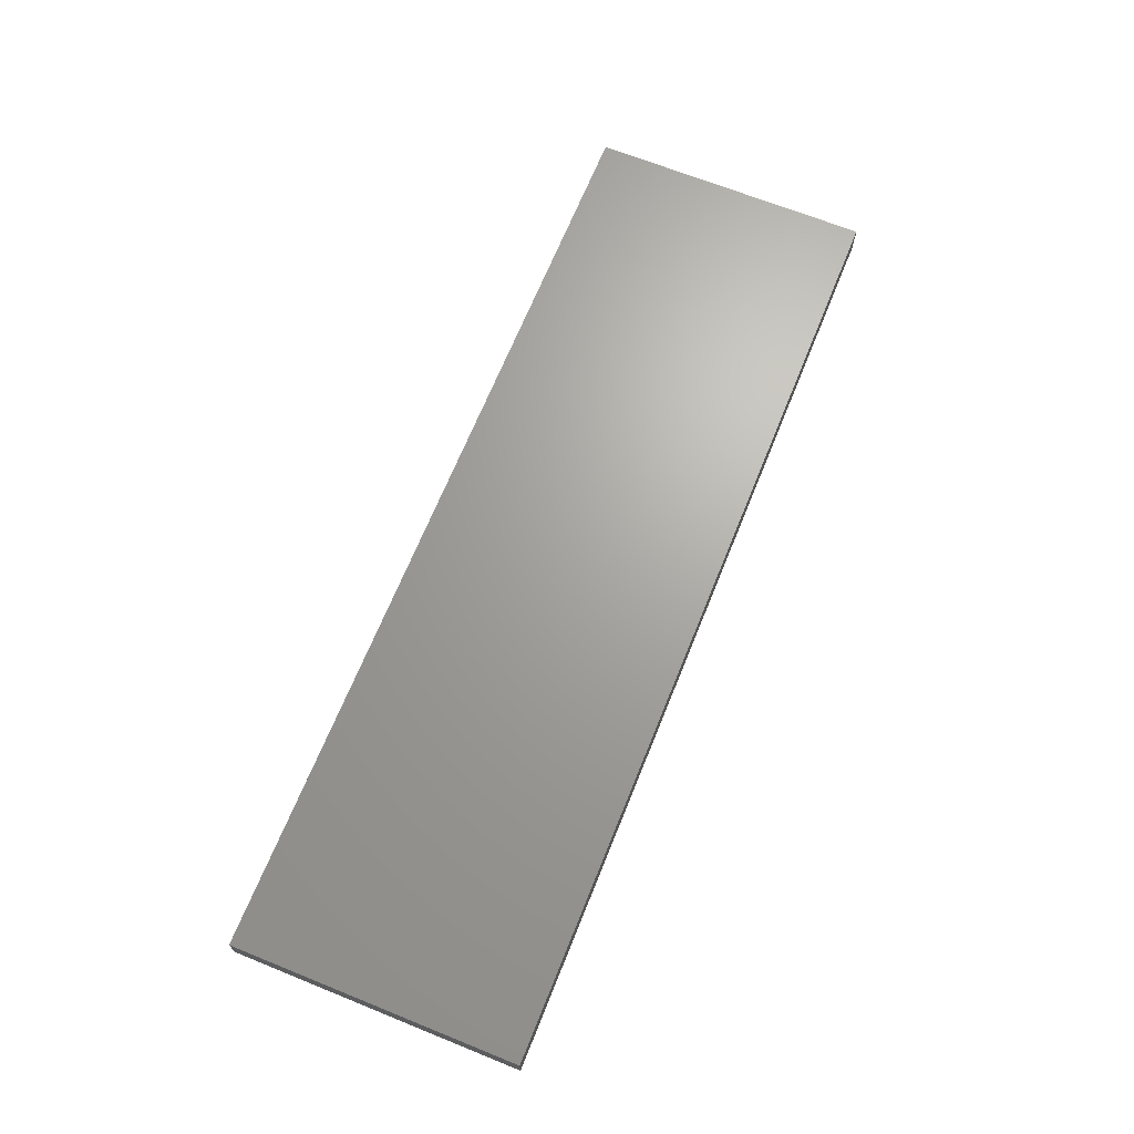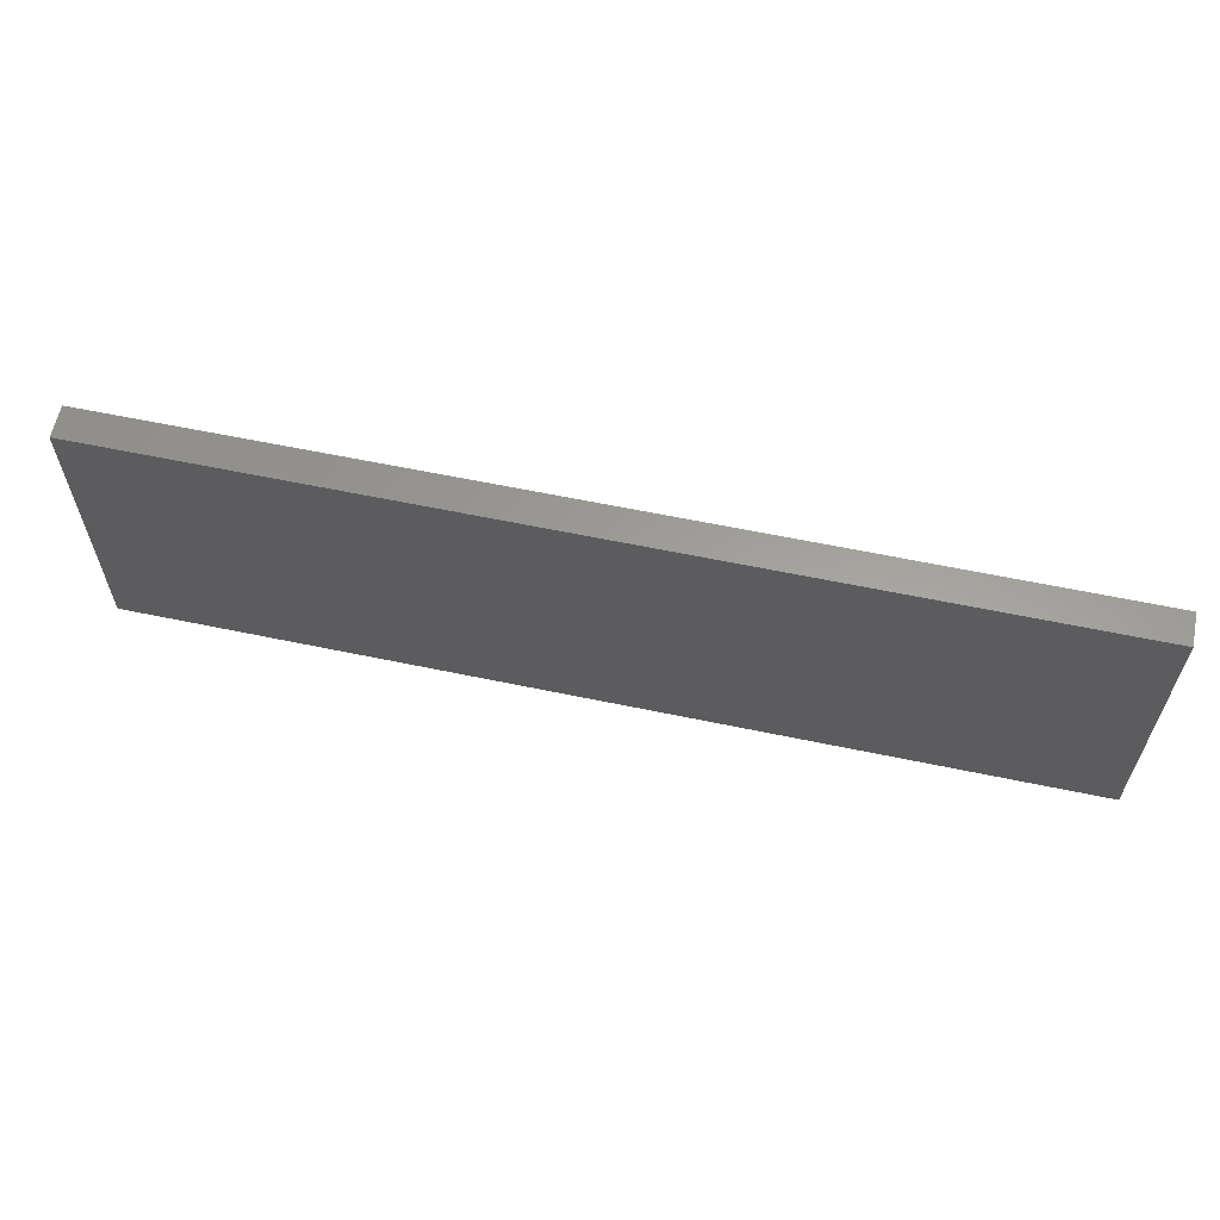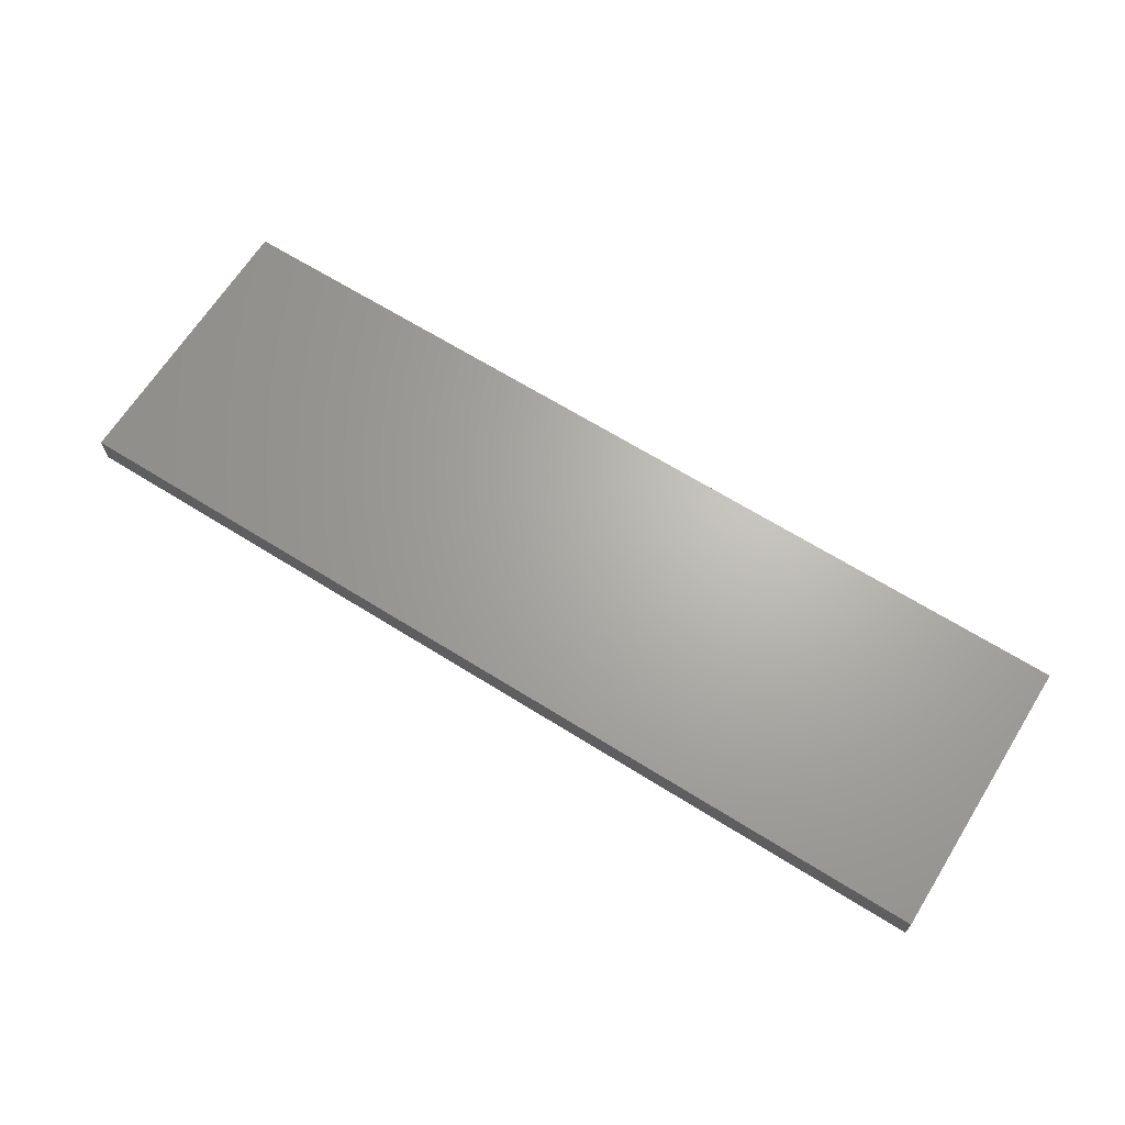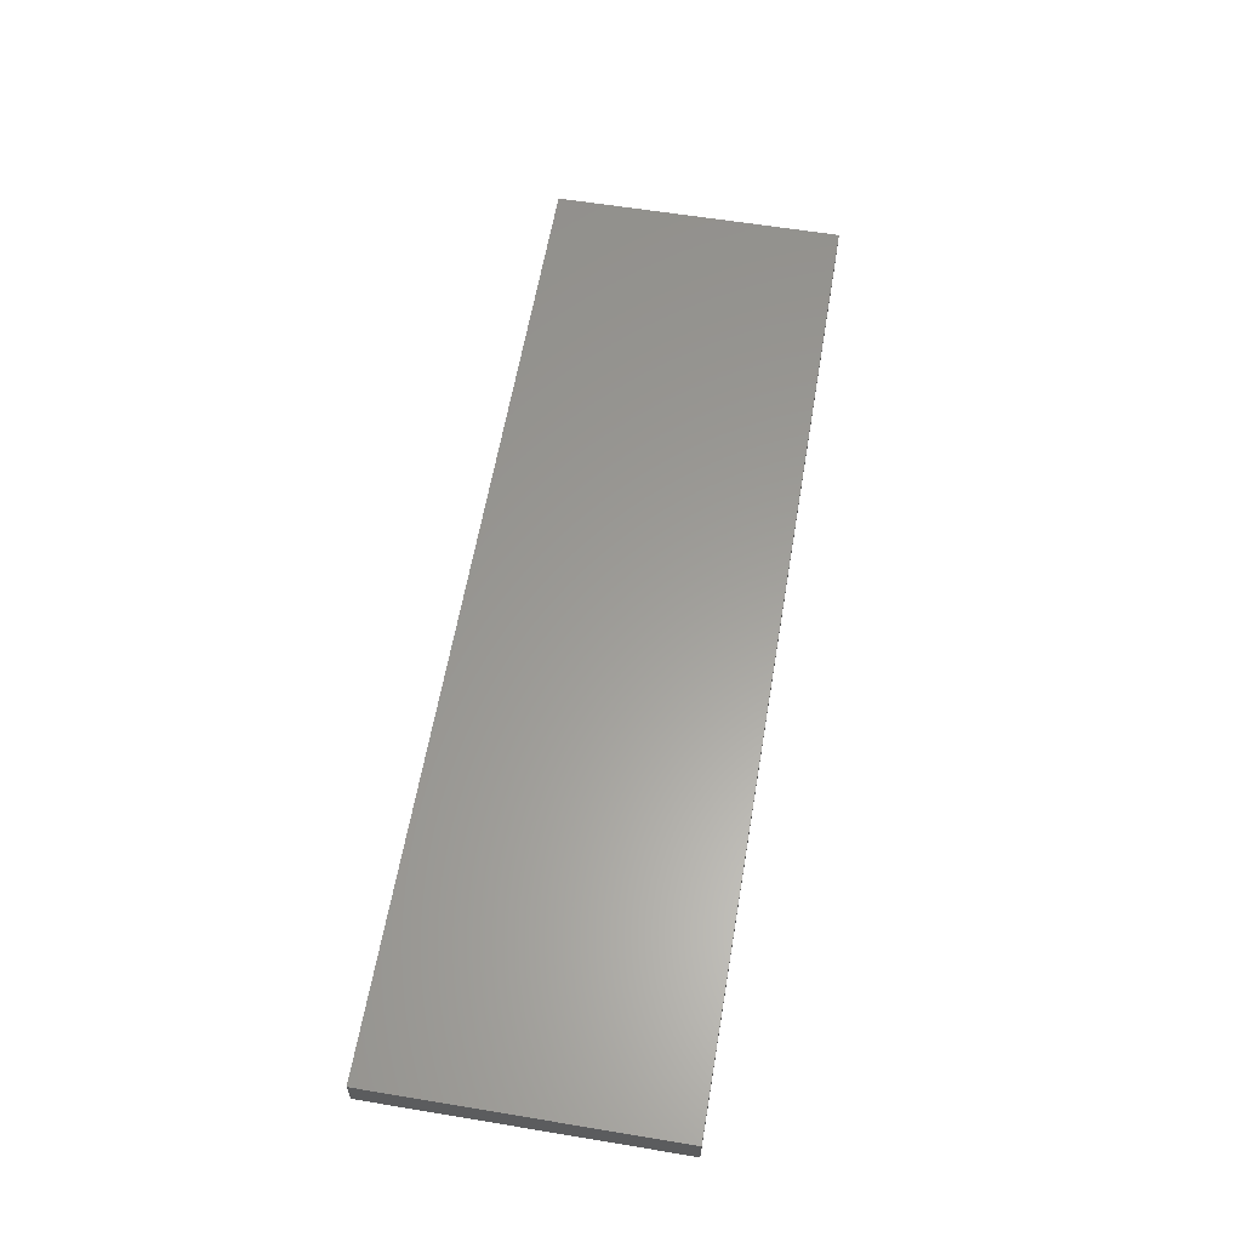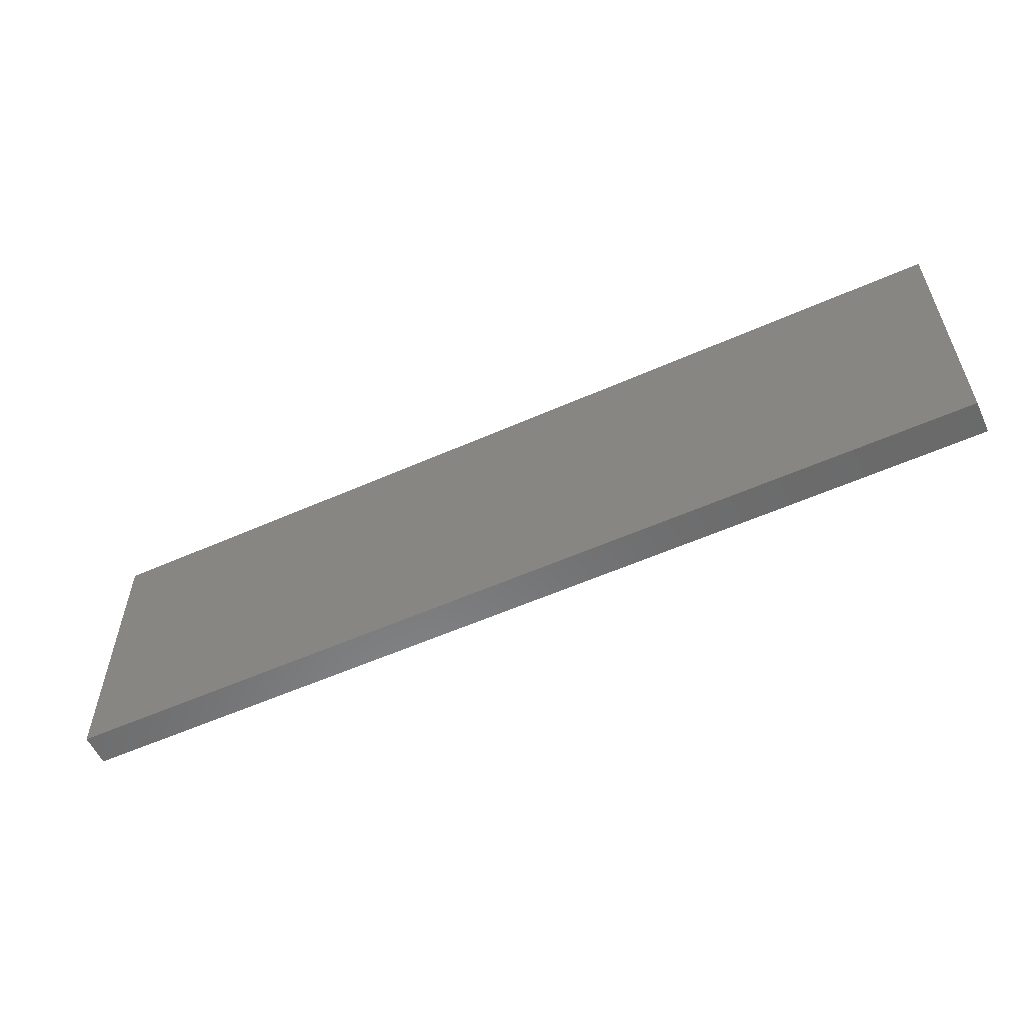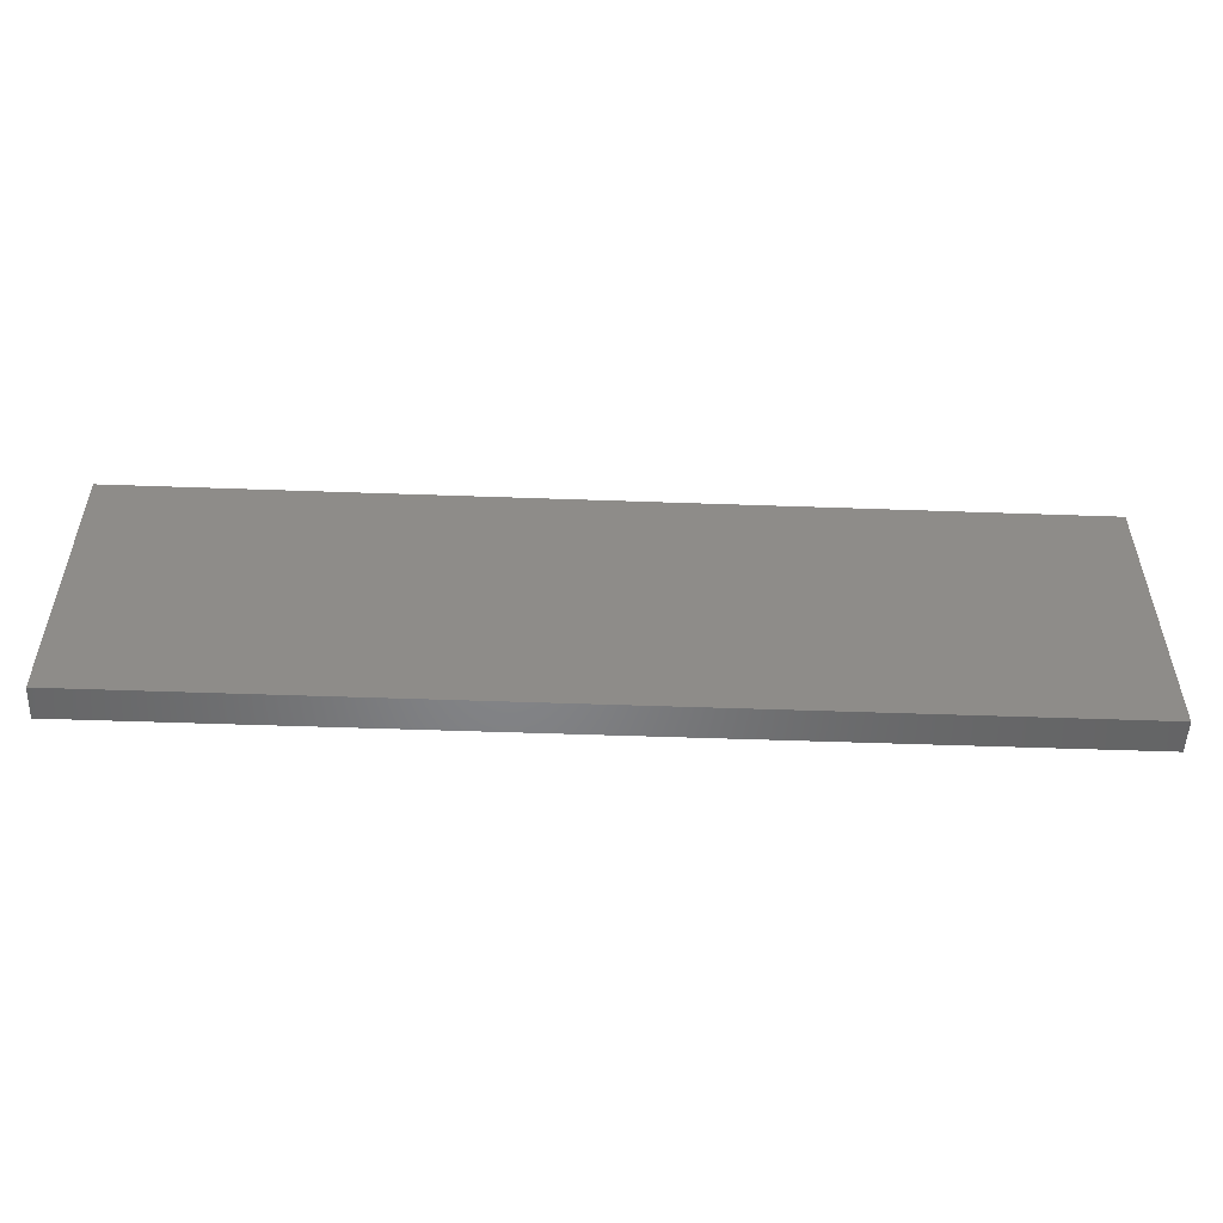
<metadata>
{"format":"stl","ext":"stl","renderer":"f3d","projection":"perspective","resolution":1024,"background":"white","views":[{"elev":67.5,"azim":-68.0,"up":"+Z"},{"elev":60.7,"azim":12.1,"up":"+Y"},{"elev":66.3,"azim":-147.9,"up":"+Z"},{"elev":60.5,"azim":-80.4,"up":"+Z"},{"elev":-56.8,"azim":24.8,"up":"+Y"},{"elev":-52.4,"azim":177.8,"up":"+Y"}]}
</metadata>
<code>
# stl→obj: 8 verts, 12 faces
v -5.05 1.55 -1.075
v 5.05 -1.55 -1.075
v 5.05 1.55 -1.075
v -5.05 -1.55 -1.075
v -5.05 -1.55 -1.425
v 5.05 1.55 -1.425
v 5.05 -1.55 -1.425
v -5.05 1.55 -1.425
f 1 2 3
f 2 1 4
f 5 6 7
f 6 5 8
f 5 2 4
f 2 5 7
f 2 6 3
f 6 2 7
f 6 1 3
f 1 6 8
f 5 1 8
f 1 5 4

</code>
